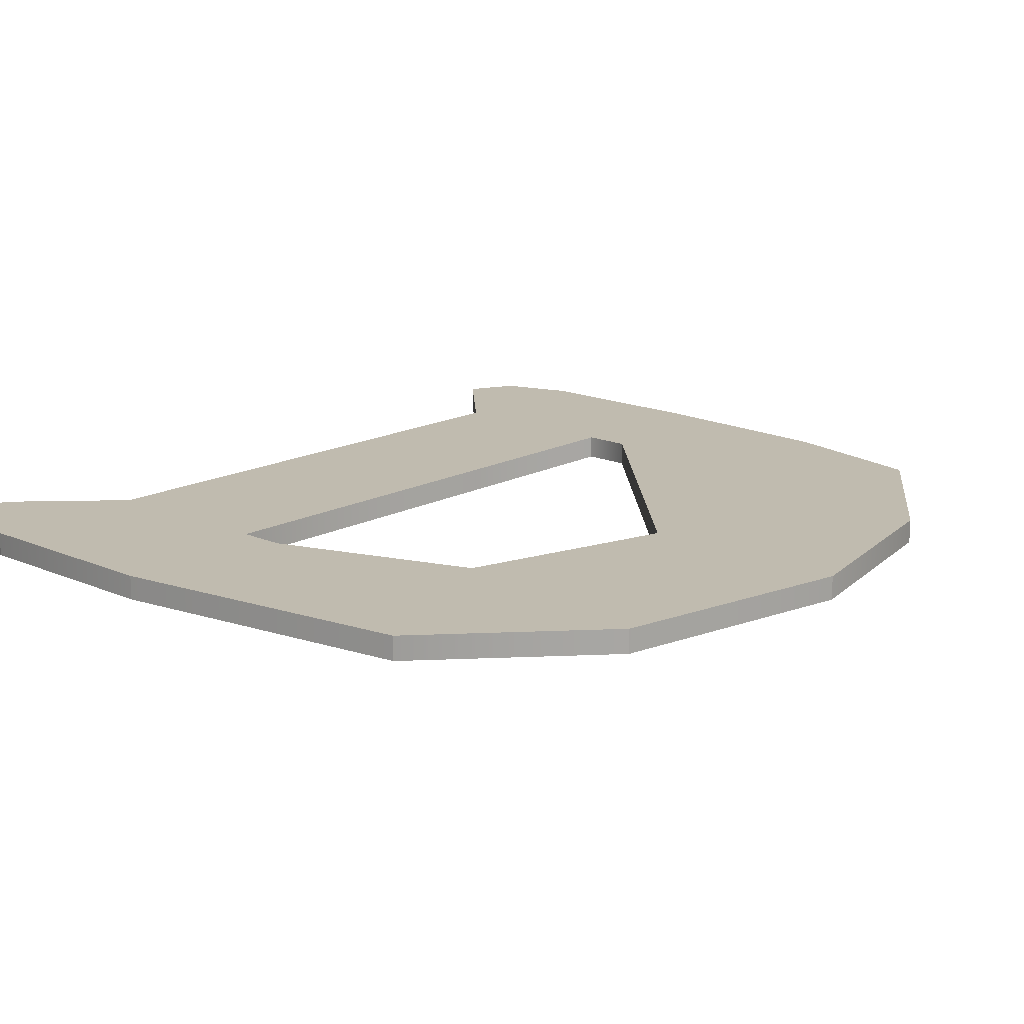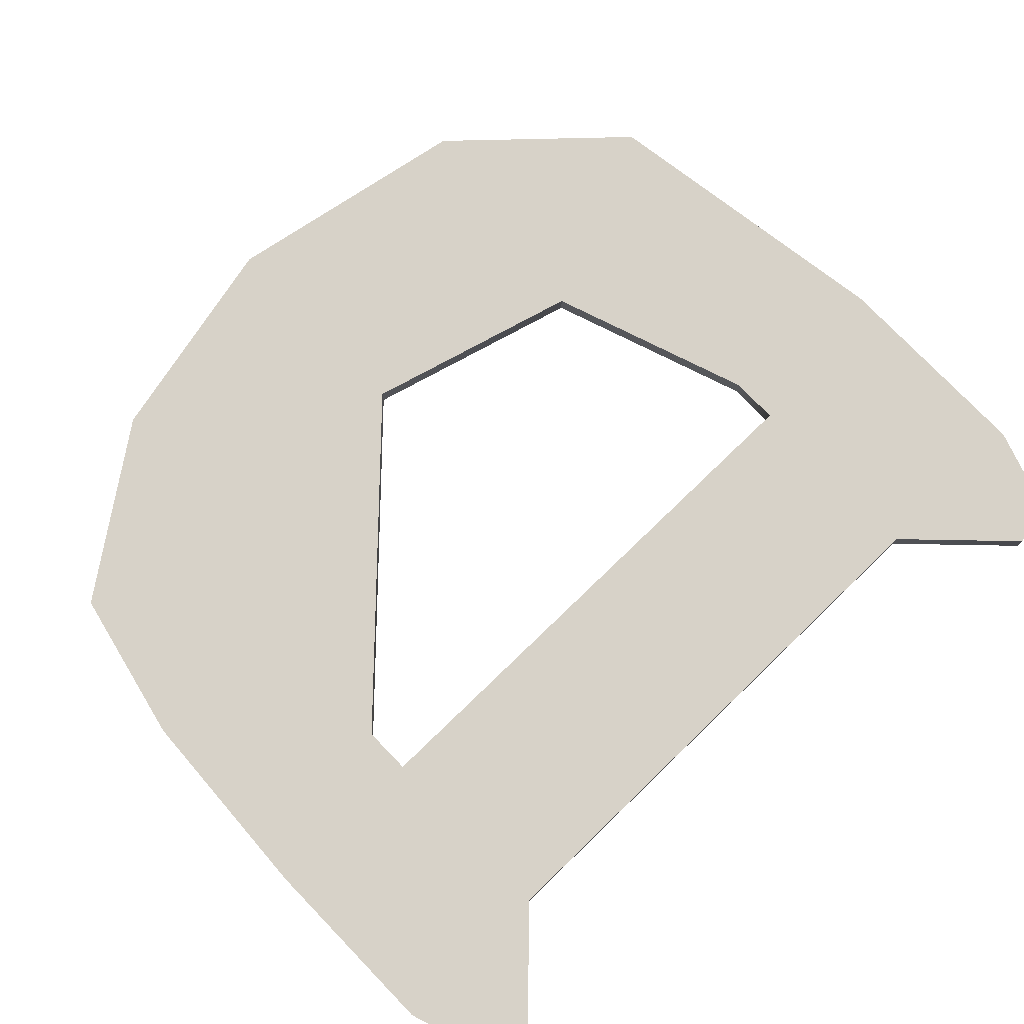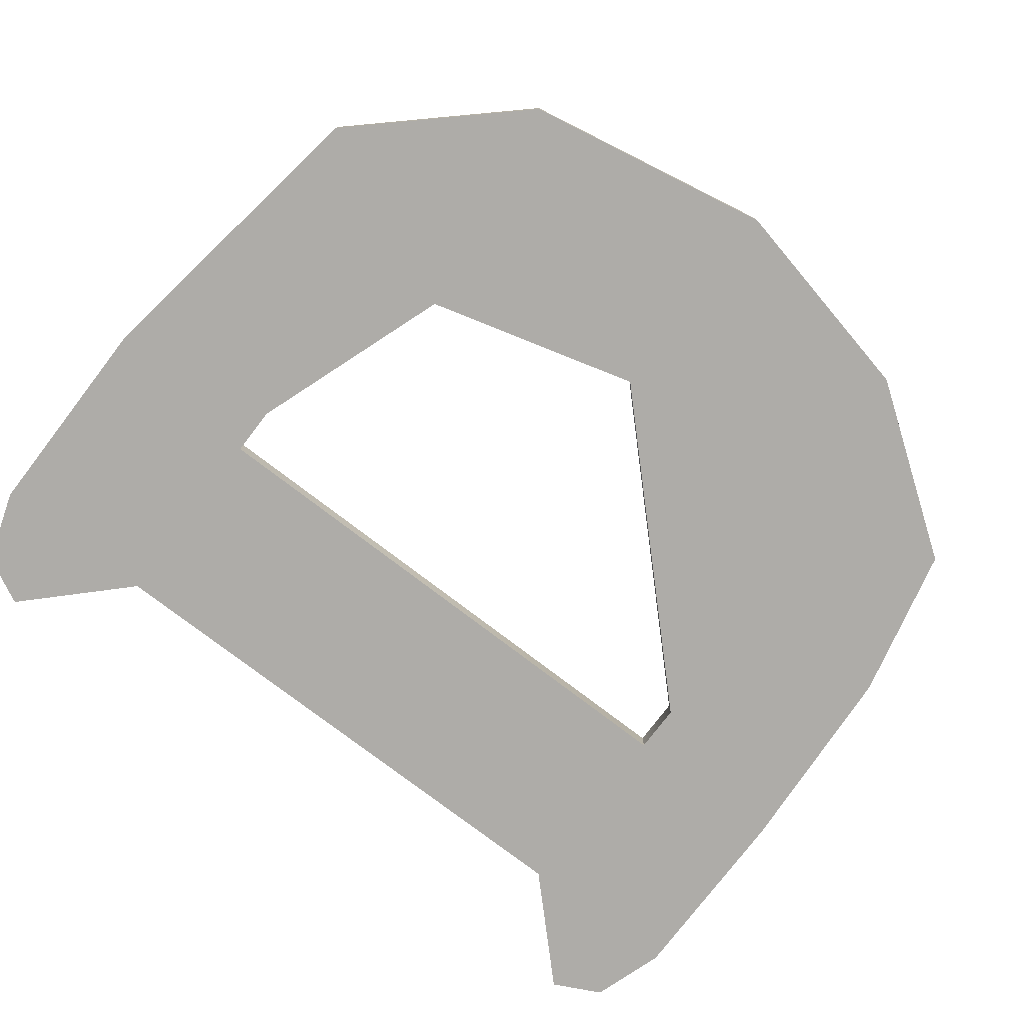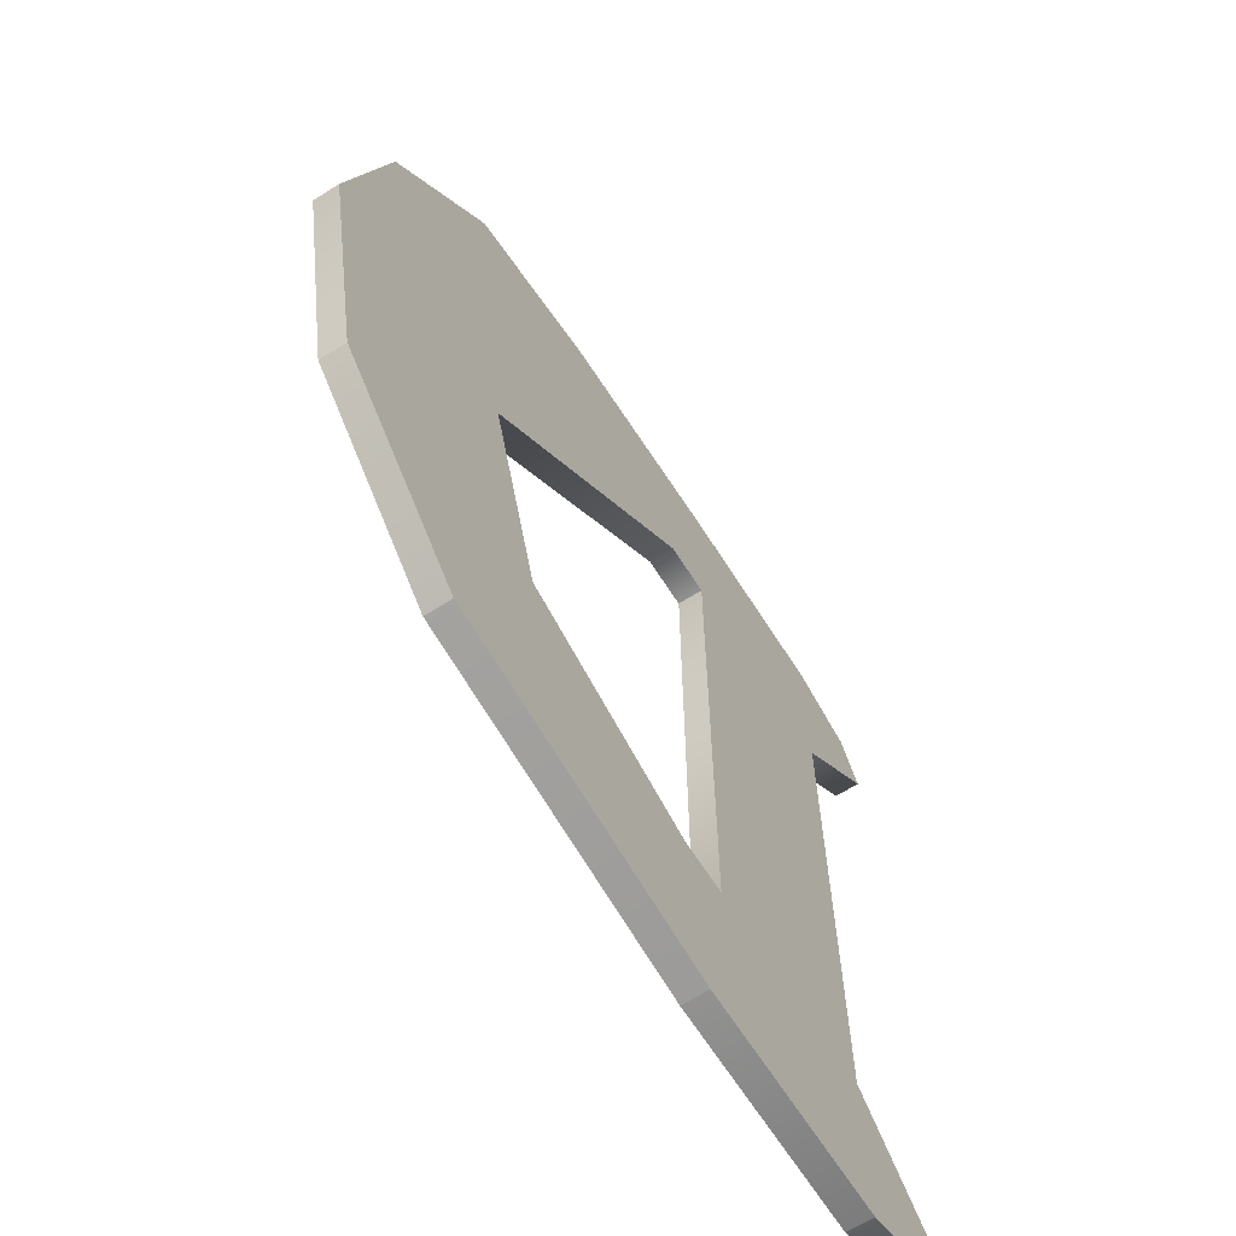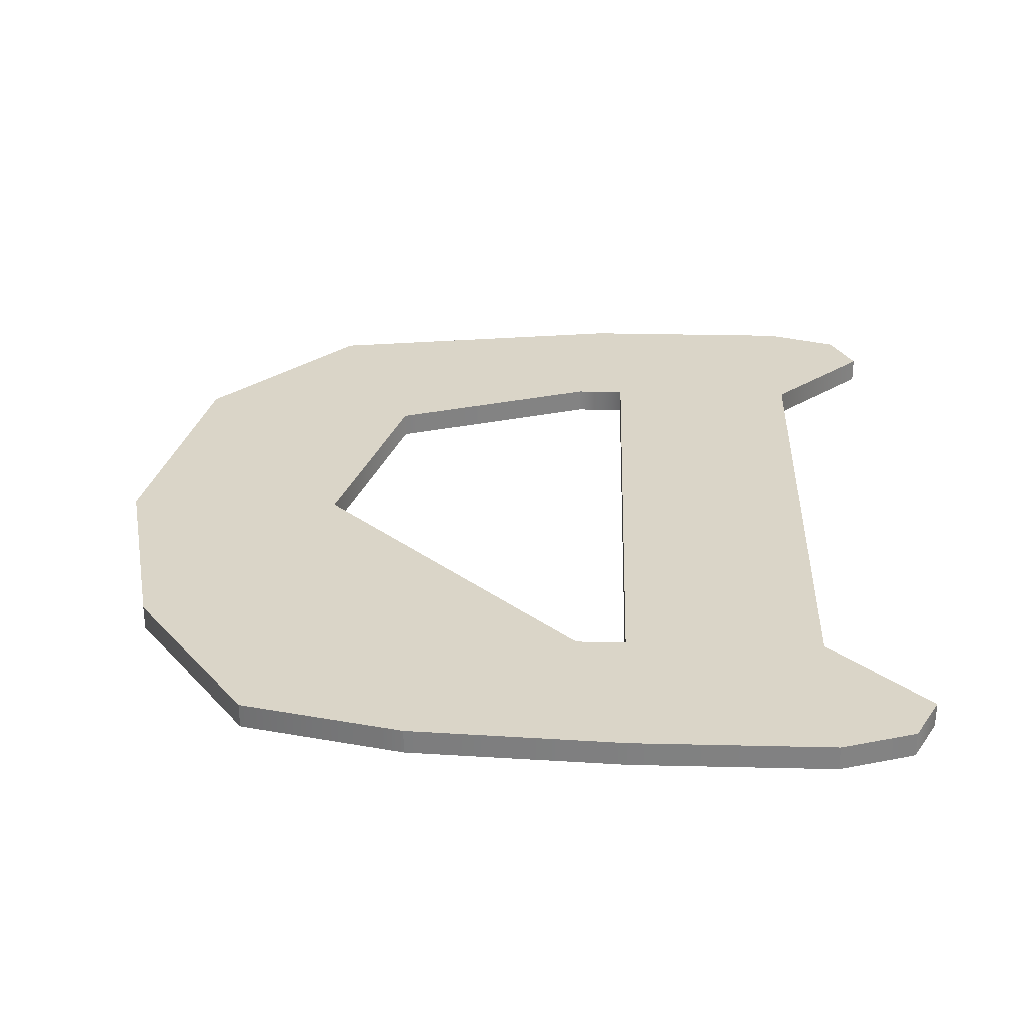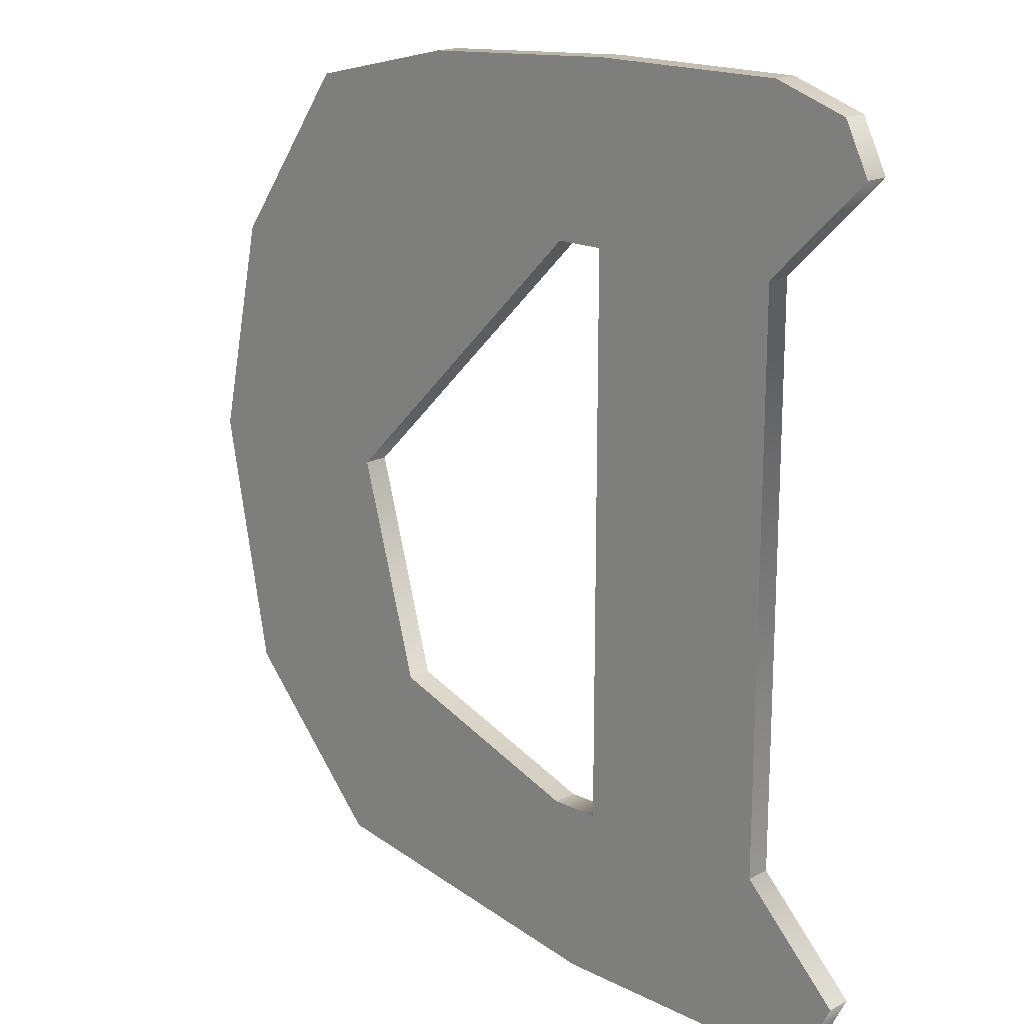
<metadata>
{"format":"obj","ext":"obj","renderer":"f3d","projection":"perspective","resolution":1024,"background":"white","views":[{"elev":16.1,"azim":42.2,"up":"+Z"},{"elev":77.3,"azim":-134.0,"up":"+Z"},{"elev":-77.0,"azim":52.6,"up":"+Z"},{"elev":-66.2,"azim":122.5,"up":"+Y"},{"elev":29.3,"azim":-178.0,"up":"+Z"},{"elev":17.9,"azim":-135.7,"up":"+Y"}]}
</metadata>
<code>
v 15 0 0
v 15 0 1
v 6 0 0
v 6 0 0
v 15 0 1
v 6 0 1
v 6 0 0
v 6 0 1
v 3 1 0
v 3 1 0
v 6 0 1
v 3 1 1
v 3 1 0
v 3 1 1
v 2 3 0
v 2 3 0
v 3 1 1
v 2 3 1
v 2 3 0
v 2 3 1
v 6 7 0
v 6 7 0
v 2 3 1
v 6 7 1
v 6 7 0
v 6 7 1
v 6 30 0
v 6 30 0
v 6 7 1
v 6 30 1
v 6 30 0
v 6 30 1
v 2 34 0
v 2 34 0
v 6 30 1
v 2 34 1
v 2 34 0
v 2 34 1
v 3 36 0
v 3 36 0
v 2 34 1
v 3 36 1
v 3 36 0
v 3 36 1
v 6 37 0
v 6 37 0
v 3 36 1
v 6 37 1
v 6 37 0
v 6 37 1
v 14 37 0
v 14 37 0
v 6 37 1
v 14 37 1
v 14 37 0
v 14 37 1
v 22.5 36.5 0
v 22.5 36.5 0
v 14 37 1
v 22.5 36.5 1
v 22.5 36.5 0
v 22.5 36.5 1
v 29 35 0
v 29 35 0
v 22.5 36.5 1
v 29 35 1
v 29 35 0
v 29 35 1
v 34 28 0
v 34 28 0
v 29 35 1
v 34 28 1
v 34 28 0
v 34 28 1
v 36 19 0
v 36 19 0
v 34 28 1
v 36 19 1
v 36 19 0
v 36 19 1
v 34 8.5 0
v 34 8.5 0
v 36 19 1
v 34 8.5 1
v 34 8.5 0
v 34 8.5 1
v 28 2 0
v 28 2 0
v 34 8.5 1
v 28 2 1
v 28 2 0
v 28 2 1
v 15 0 0
v 15 0 0
v 28 2 1
v 15 0 1
v 14 30 0
v 16 30 0
v 14 30 1
v 16 30 0
v 16 30 1
v 14 30 1
v 16 30 0
v 27 19 0
v 16 30 1
v 27 19 0
v 27 19 1
v 16 30 1
v 27 19 0
v 24.5 10 0
v 27 19 1
v 24.5 10 0
v 24.5 10 1
v 27 19 1
v 24.5 10 0
v 16 7 0
v 24.5 10 1
v 16 7 0
v 16 7 1
v 24.5 10 1
v 16 7 0
v 14 7 0
v 16 7 1
v 14 7 0
v 14 7 1
v 16 7 1
v 14 7 0
v 14 30 0
v 14 7 1
v 14 30 0
v 14 30 1
v 14 7 1
v 2 34 1
v 14 30 1
v 16 30 1
v 14 7 1
v 6 30 1
v 6 7 1
v 22.5 36.5 1
v 3 36 1
v 29 35 1
v 2 34 1
v 34 28 1
v 29 35 1
v 2 34 1
v 16 30 1
v 34 28 1
v 34 28 1
v 16 30 1
v 27 19 1
v 36 19 1
v 27 19 1
v 34 8.5 1
v 28 2 1
v 3 1 1
v 15 0 1
v 34 8.5 1
v 24.5 10 1
v 16 7 1
v 34 8.5 1
v 27 19 1
v 24.5 10 1
v 16 7 1
v 6 7 1
v 28 2 1
v 28 2 1
v 6 7 1
v 2 3 1
v 29 35 1
v 3 36 1
v 2 34 1
v 2 3 1
v 3 1 1
v 28 2 1
v 16 7 1
v 28 2 1
v 34 8.5 1
v 15 0 1
v 3 1 1
v 6 0 1
v 6 30 1
v 14 7 1
v 14 30 1
v 34 28 1
v 27 19 1
v 36 19 1
v 22.5 36.5 1
v 14 37 1
v 6 37 1
v 6 37 1
v 3 36 1
v 22.5 36.5 1
v 2 34 1
v 6 30 1
v 14 30 1
v 2 34 0
v 16 30 0
v 14 30 0
v 14 7 0
v 6 7 0
v 6 30 0
v 22.5 36.5 0
v 29 35 0
v 3 36 0
v 2 34 0
v 29 35 0
v 34 28 0
v 2 34 0
v 34 28 0
v 16 30 0
v 34 28 0
v 27 19 0
v 16 30 0
v 36 19 0
v 34 8.5 0
v 27 19 0
v 28 2 0
v 15 0 0
v 3 1 0
v 34 8.5 0
v 16 7 0
v 24.5 10 0
v 34 8.5 0
v 24.5 10 0
v 27 19 0
v 16 7 0
v 28 2 0
v 6 7 0
v 28 2 0
v 2 3 0
v 6 7 0
v 29 35 0
v 2 34 0
v 3 36 0
v 2 3 0
v 28 2 0
v 3 1 0
v 16 7 0
v 34 8.5 0
v 28 2 0
v 15 0 0
v 6 0 0
v 3 1 0
v 6 30 0
v 14 30 0
v 14 7 0
v 34 28 0
v 36 19 0
v 27 19 0
v 22.5 36.5 0
v 6 37 0
v 14 37 0
v 6 37 0
v 22.5 36.5 0
v 3 36 0
v 2 34 0
v 14 30 0
v 6 30 0
f 1 2 3
f 4 5 6
f 7 8 9
f 10 11 12
f 13 14 15
f 16 17 18
f 19 20 21
f 22 23 24
f 25 26 27
f 28 29 30
f 31 32 33
f 34 35 36
f 37 38 39
f 40 41 42
f 43 44 45
f 46 47 48
f 49 50 51
f 52 53 54
f 55 56 57
f 58 59 60
f 61 62 63
f 64 65 66
f 67 68 69
f 70 71 72
f 73 74 75
f 76 77 78
f 79 80 81
f 82 83 84
f 85 86 87
f 88 89 90
f 91 92 93
f 94 95 96
f 97 98 99
f 100 101 102
f 103 104 105
f 106 107 108
f 109 110 111
f 112 113 114
f 115 116 117
f 118 119 120
f 121 122 123
f 124 125 126
f 127 128 129
f 130 131 132
f 133 134 135
f 136 137 138
f 139 140 141
f 142 143 144
f 145 146 147
f 148 149 150
f 151 152 153
f 154 155 156
f 157 158 159
f 160 161 162
f 163 164 165
f 166 167 168
f 169 170 171
f 172 173 174
f 175 176 177
f 178 179 180
f 181 182 183
f 184 185 186
f 187 188 189
f 190 191 192
f 193 194 195
f 196 197 198
f 199 200 201
f 202 203 204
f 205 206 207
f 208 209 210
f 211 212 213
f 214 215 216
f 217 218 219
f 220 221 222
f 223 224 225
f 226 227 228
f 229 230 231
f 232 233 234
f 235 236 237
f 238 239 240
f 241 242 243
f 244 245 246
f 247 248 249
f 250 251 252
f 253 254 255
f 256 257 258

</code>
